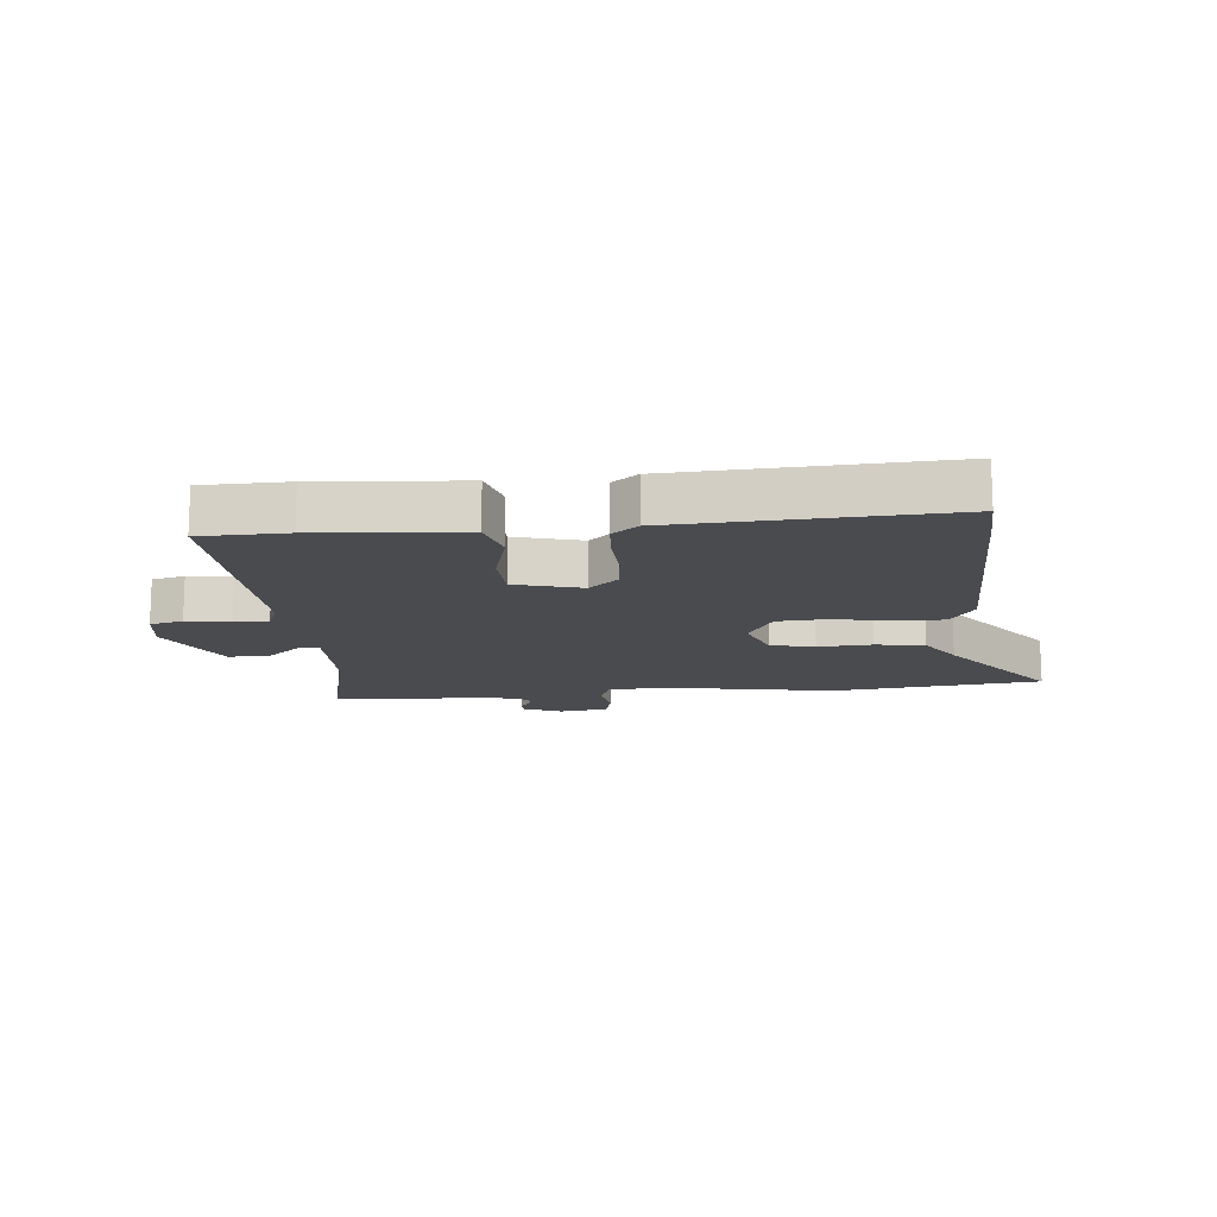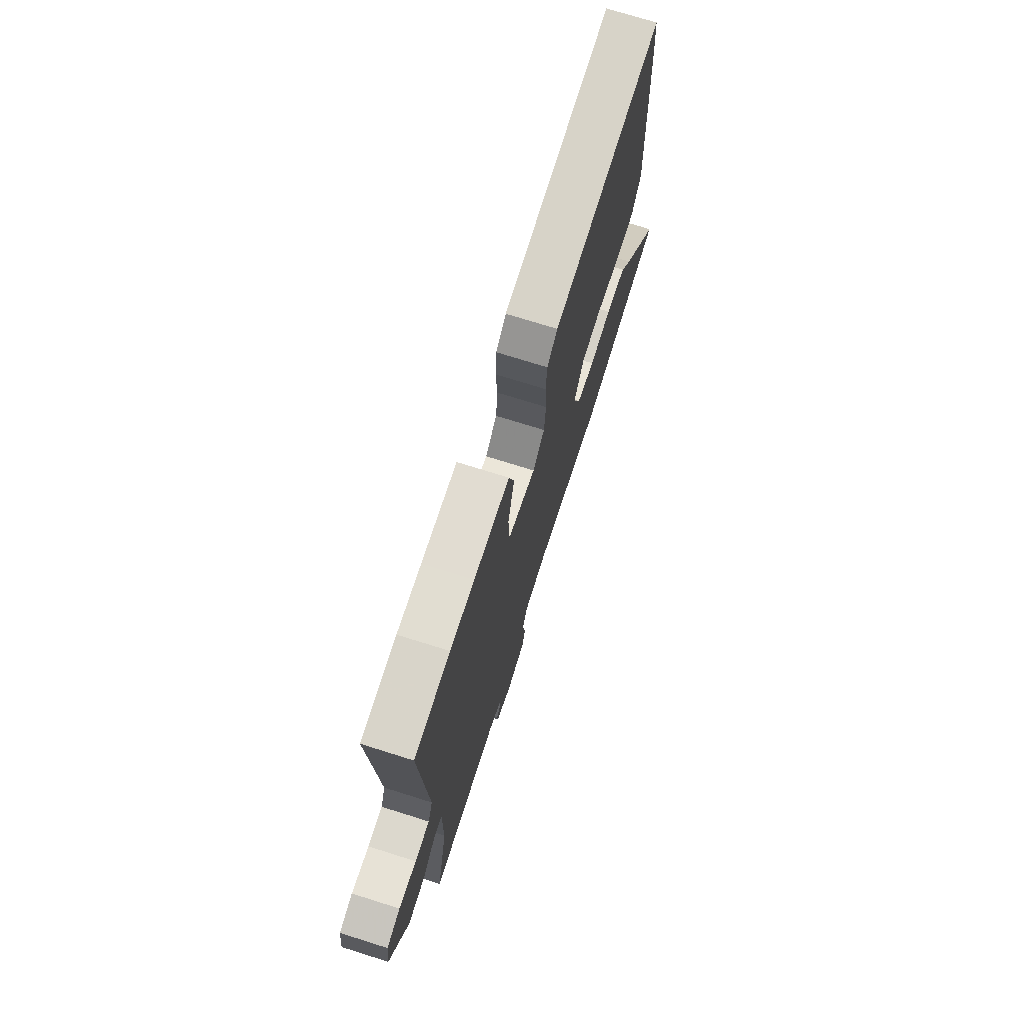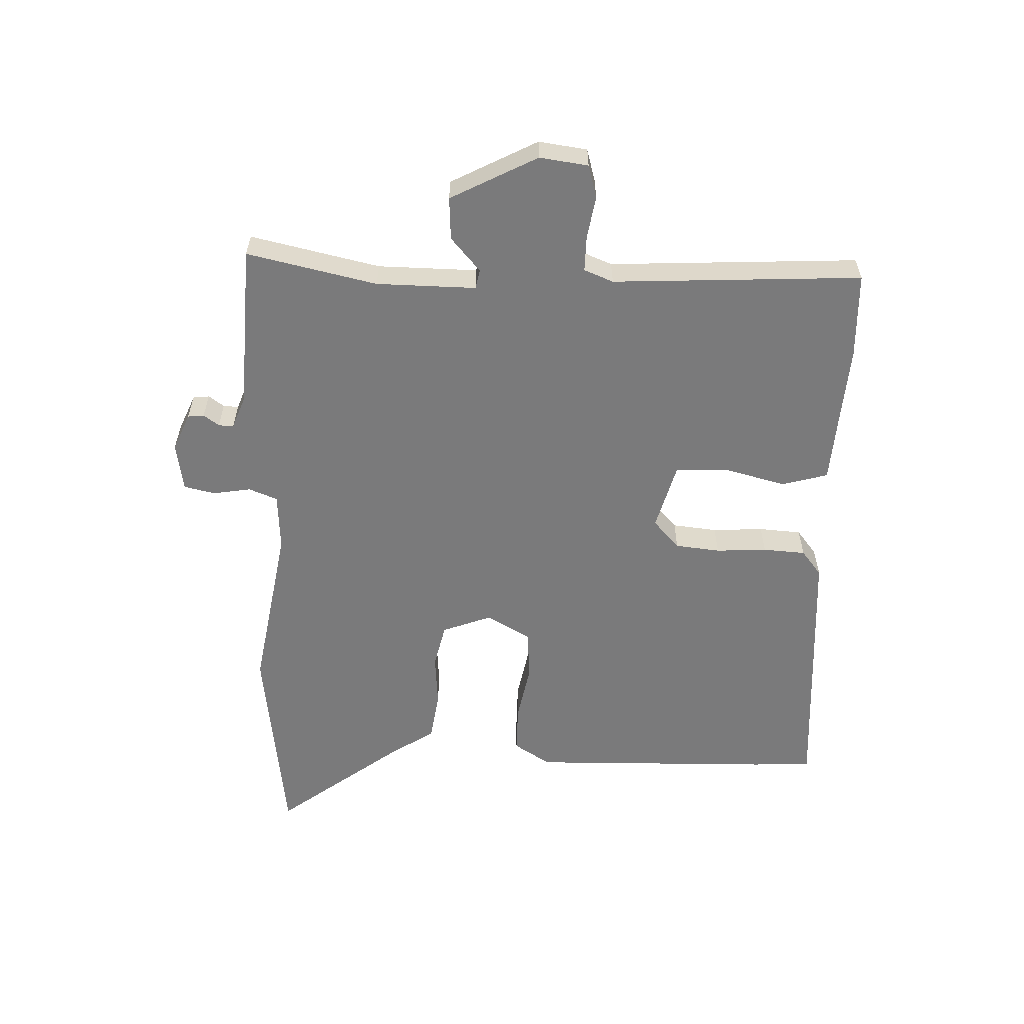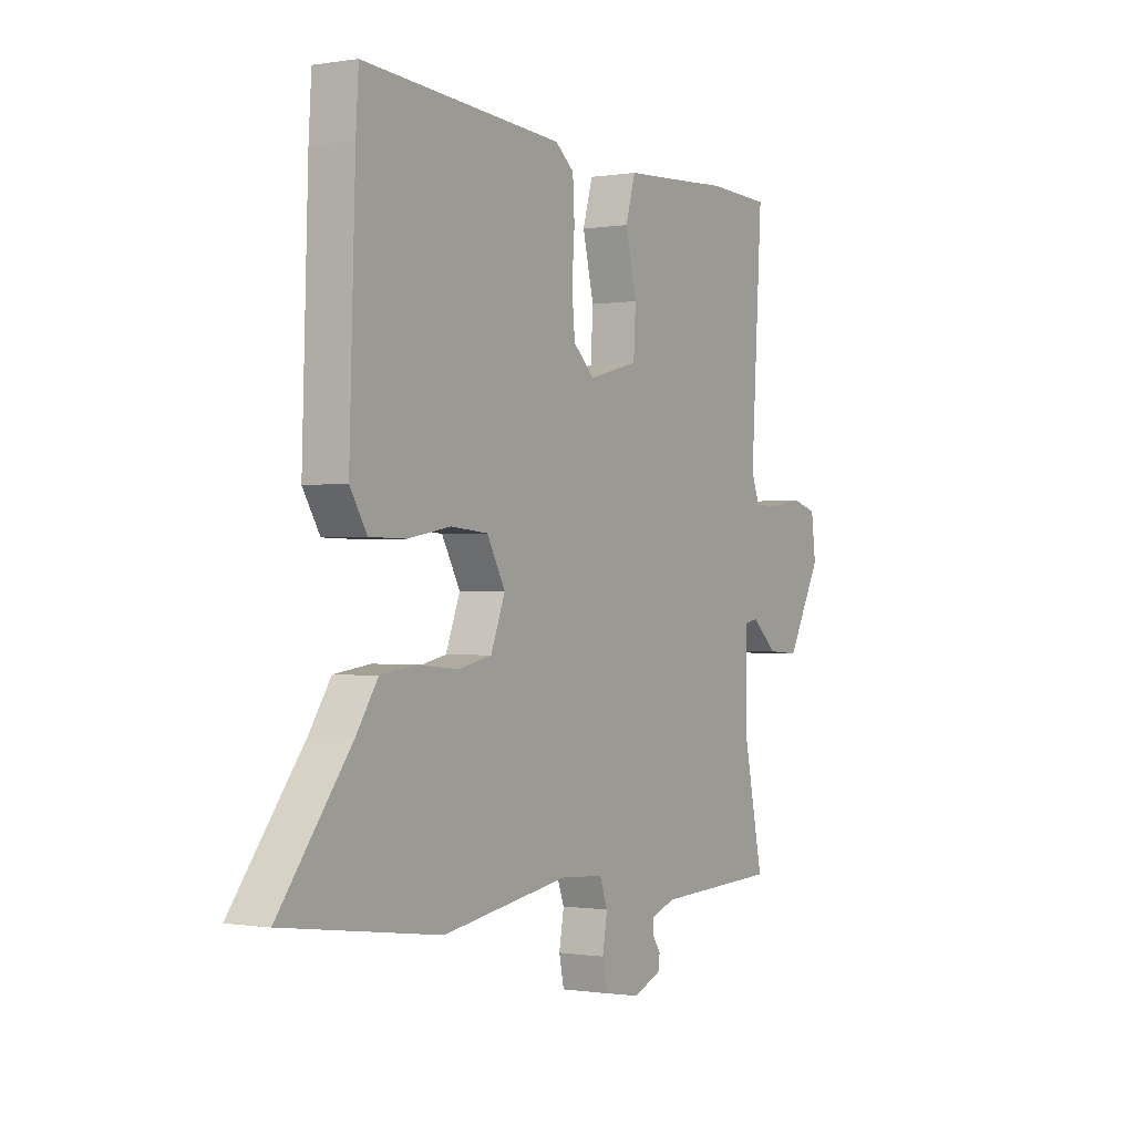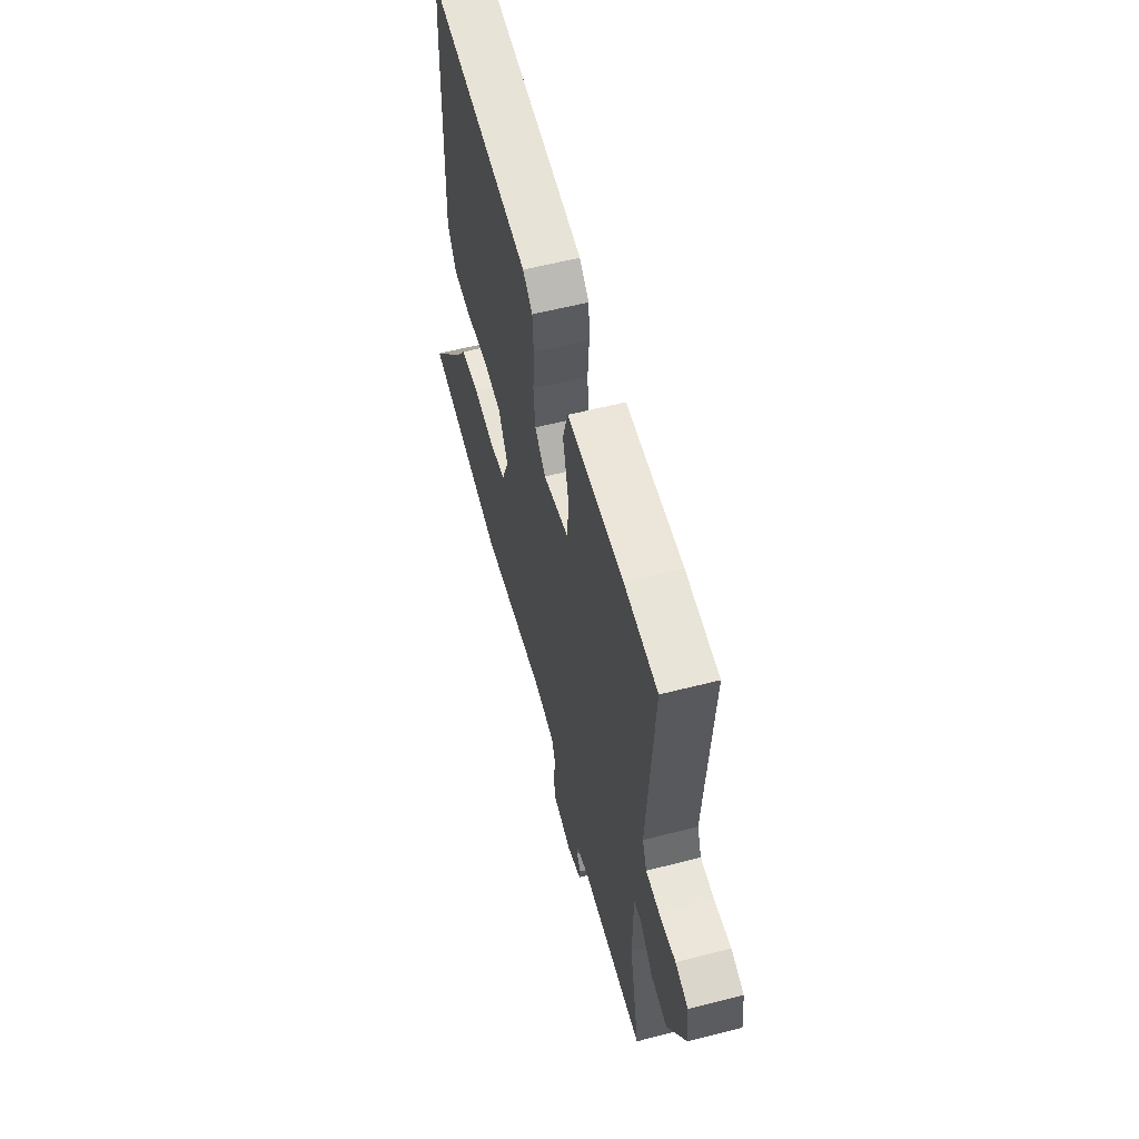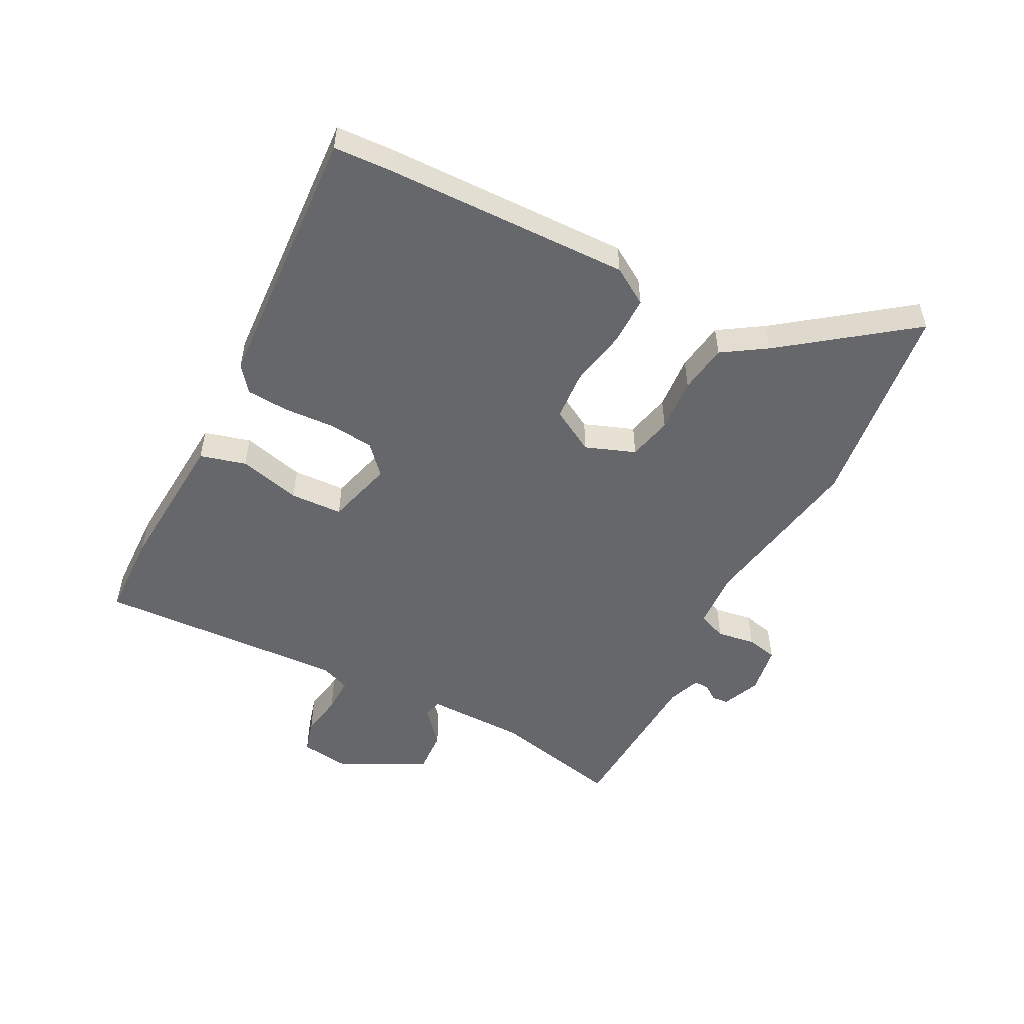
<metadata>
{"format":"obj","ext":"obj","renderer":"f3d","projection":"perspective","resolution":1024,"background":"white","views":[{"elev":-14.2,"azim":4.3,"up":"+Y"},{"elev":72.5,"azim":-72.5,"up":"+Z"},{"elev":-58.1,"azim":-92.6,"up":"+Y"},{"elev":-0.5,"azim":121.5,"up":"+Z"},{"elev":58.6,"azim":-104.8,"up":"+Z"},{"elev":-52.1,"azim":61.9,"up":"+Y"}]}
</metadata>
<code>
v 0.664 0.07 -0.477
v 0.317 0.07 -0.525
v 0.033 0.07 -0.48
v -0.063 0.07 -0.487
v -0.081 0.07 -0.535
v -0.07 0.07 -0.598
v -0.081 0.07 -0.65
v -0.162 0.07 -0.664
v -0.225 0.07 -0.638
v -0.228 0.07 -0.611
v -0.21 0.07 -0.585
v -0.209 0.07 -0.56
v -0.264 0.07 -0.54
v -0.539 0.07 -0.529
v -0.494 0.07 -0.312
v -0.494 0.07 -0.146
v -0.526 0.07 -0.14
v -0.582 0.07 -0.19
v -0.653 0.07 -0.195
v -0.73 0.07 -0.052
v -0.72 0.07 0.029
v -0.665 0.07 0.045
v -0.594 0.07 0.034
v -0.535 0.07 0.034
v -0.516 0.07 0.083
v -0.542 0.07 0.498
v -0.399 0.07 0.504
v -0.301 0.07 0.498
v -0.157 0.07 0.49
v -0.135 0.07 0.414
v -0.16 0.07 0.31
v -0.155 0.07 0.223
v -0.043 0.07 0.194
v 0.004 0.07 0.238
v 0.011 0.07 0.313
v 0.005 0.07 0.398
v 0.009 0.07 0.469
v 0.051 0.07 0.503
v 0.498 0.07 0.536
v 0.504 0.07 0.438
v 0.517 0.07 0.03
v 0.479 0.07 -0.032
v 0.398 0.07 -0.033
v 0.302 0.07 -0.016
v 0.219 0.07 -0.023
v 0.178 0.07 -0.097
v 0.21 0.07 -0.179
v 0.284 0.07 -0.195
v 0.374 0.07 -0.187
v 0.456 0.07 -0.198
v 0.504 0.07 -0.27
v 0.664 0 -0.477
v 0.317 0 -0.525
v 0.033 0 -0.48
v -0.063 0 -0.487
v -0.081 0 -0.535
v -0.07 0 -0.598
v -0.081 0 -0.65
v -0.162 0 -0.664
v -0.225 0 -0.638
v -0.228 0 -0.611
v -0.21 0 -0.585
v -0.209 0 -0.56
v -0.264 0 -0.54
v -0.539 0 -0.529
v -0.494 0 -0.312
v -0.494 0 -0.146
v -0.526 0 -0.14
v -0.582 0 -0.19
v -0.653 0 -0.195
v -0.73 0 -0.052
v -0.72 0 0.029
v -0.665 0 0.045
v -0.594 0 0.034
v -0.535 0 0.034
v -0.516 0 0.083
v -0.542 0 0.498
v -0.399 0 0.504
v -0.301 0 0.498
v -0.157 0 0.49
v -0.135 0 0.414
v -0.16 0 0.31
v -0.155 0 0.223
v -0.043 0 0.194
v 0.004 0 0.238
v 0.011 0 0.313
v 0.005 0 0.398
v 0.009 0 0.469
v 0.051 0 0.503
v 0.498 0 0.536
v 0.504 0 0.438
v 0.517 0 0.03
v 0.479 0 -0.032
v 0.398 0 -0.033
v 0.302 0 -0.016
v 0.219 0 -0.023
v 0.178 0 -0.097
v 0.21 0 -0.179
v 0.284 0 -0.195
v 0.374 0 -0.187
v 0.456 0 -0.198
v 0.504 0 -0.27
f 48 49 50 51
f 47 48 51 1
f 41 42 43 44
f 41 44 45
f 40 41 45
f 39 40 45
f 38 39 45 46
f 35 36 37 38
f 34 35 38 46
f 28 29 30 31
f 28 31 32
f 25 26 27 28
f 24 25 28 32
f 20 21 22 23
f 20 23 24
f 17 18 19 20
f 16 17 20 24
f 13 14 15
f 12 13 15 16
f 8 9 10 11
f 8 11 12
f 5 6 7 8
f 4 5 8 12
f 47 1 2 3
f 47 3 4
f 33 34 46 47
f 24 32 33 47
f 16 24 47
f 4 12 16 47
f 102 101 100 99
f 52 102 99 98
f 95 94 93 92
f 96 95 92
f 96 92 91
f 96 91 90
f 97 96 90 89
f 89 88 87 86
f 97 89 86 85
f 82 81 80 79
f 83 82 79
f 79 78 77 76
f 83 79 76 75
f 74 73 72 71
f 75 74 71
f 71 70 69 68
f 75 71 68 67
f 66 65 64
f 67 66 64 63
f 62 61 60 59
f 63 62 59
f 59 58 57 56
f 63 59 56 55
f 54 53 52 98
f 55 54 98
f 98 97 85 84
f 98 84 83 75
f 98 75 67
f 98 67 63 55
f 1 52 53 2
f 2 53 54 3
f 3 54 55 4
f 4 55 56 5
f 5 56 57 6
f 6 57 58 7
f 7 58 59 8
f 8 59 60 9
f 9 60 61 10
f 10 61 62 11
f 11 62 63 12
f 12 63 64 13
f 13 64 65 14
f 14 65 66 15
f 15 66 67 16
f 16 67 68 17
f 17 68 69 18
f 18 69 70 19
f 19 70 71 20
f 20 71 72 21
f 21 72 73 22
f 22 73 74 23
f 23 74 75 24
f 24 75 76 25
f 25 76 77 26
f 26 77 78 27
f 27 78 79 28
f 28 79 80 29
f 29 80 81 30
f 30 81 82 31
f 31 82 83 32
f 32 83 84 33
f 33 84 85 34
f 34 85 86 35
f 35 86 87 36
f 36 87 88 37
f 37 88 89 38
f 38 89 90 39
f 39 90 91 40
f 40 91 92 41
f 41 92 93 42
f 42 93 94 43
f 43 94 95 44
f 44 95 96 45
f 45 96 97 46
f 46 97 98 47
f 47 98 99 48
f 48 99 100 49
f 49 100 101 50
f 50 101 102 51
f 51 102 52 1

</code>
